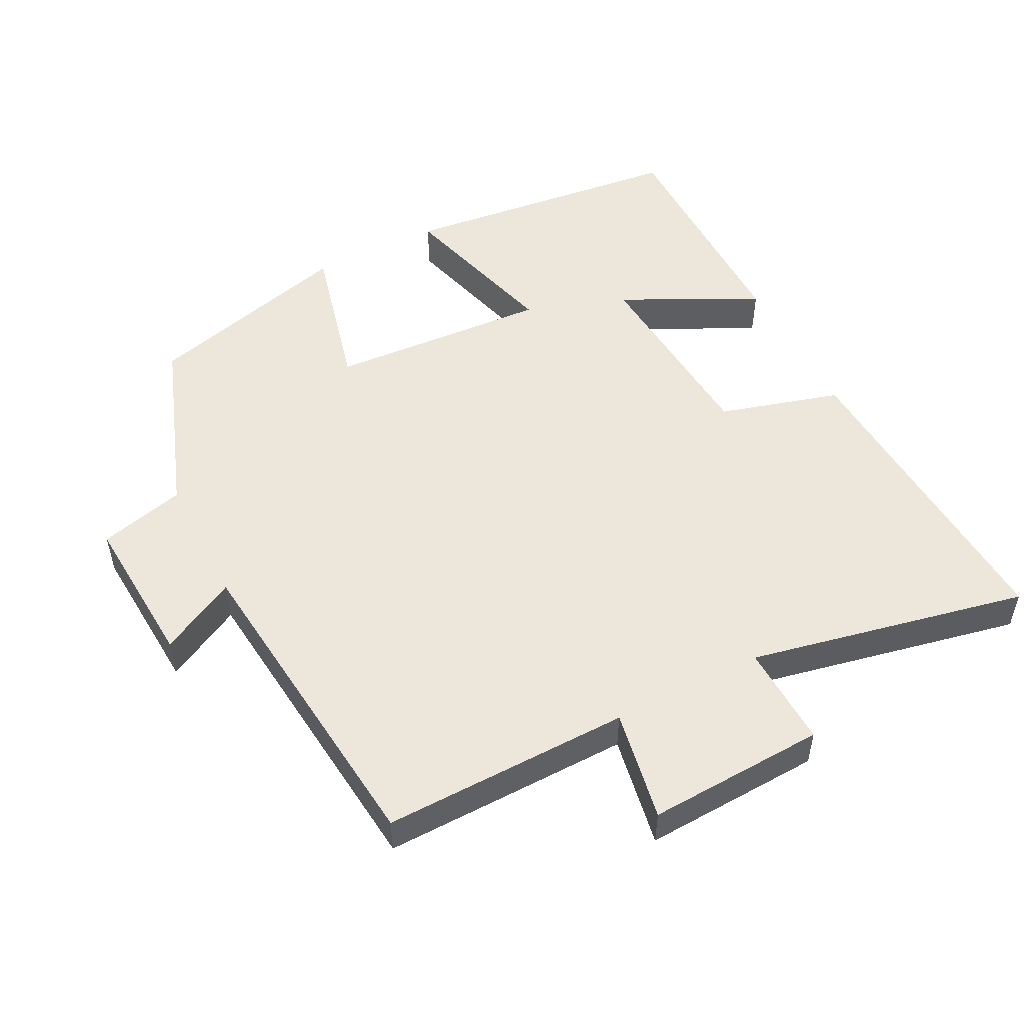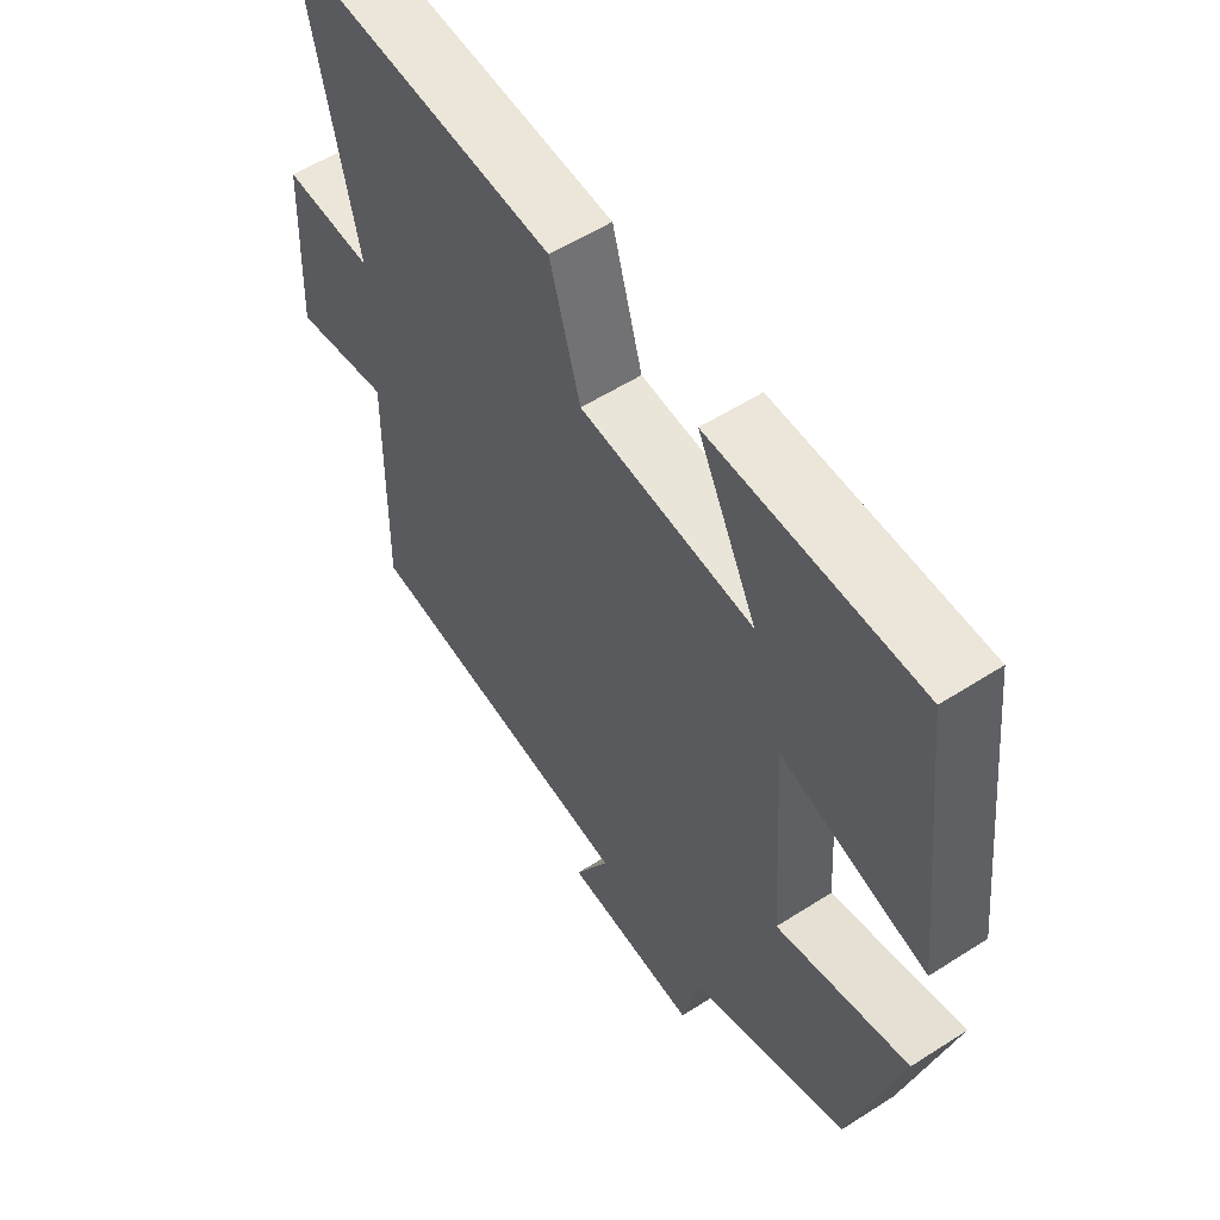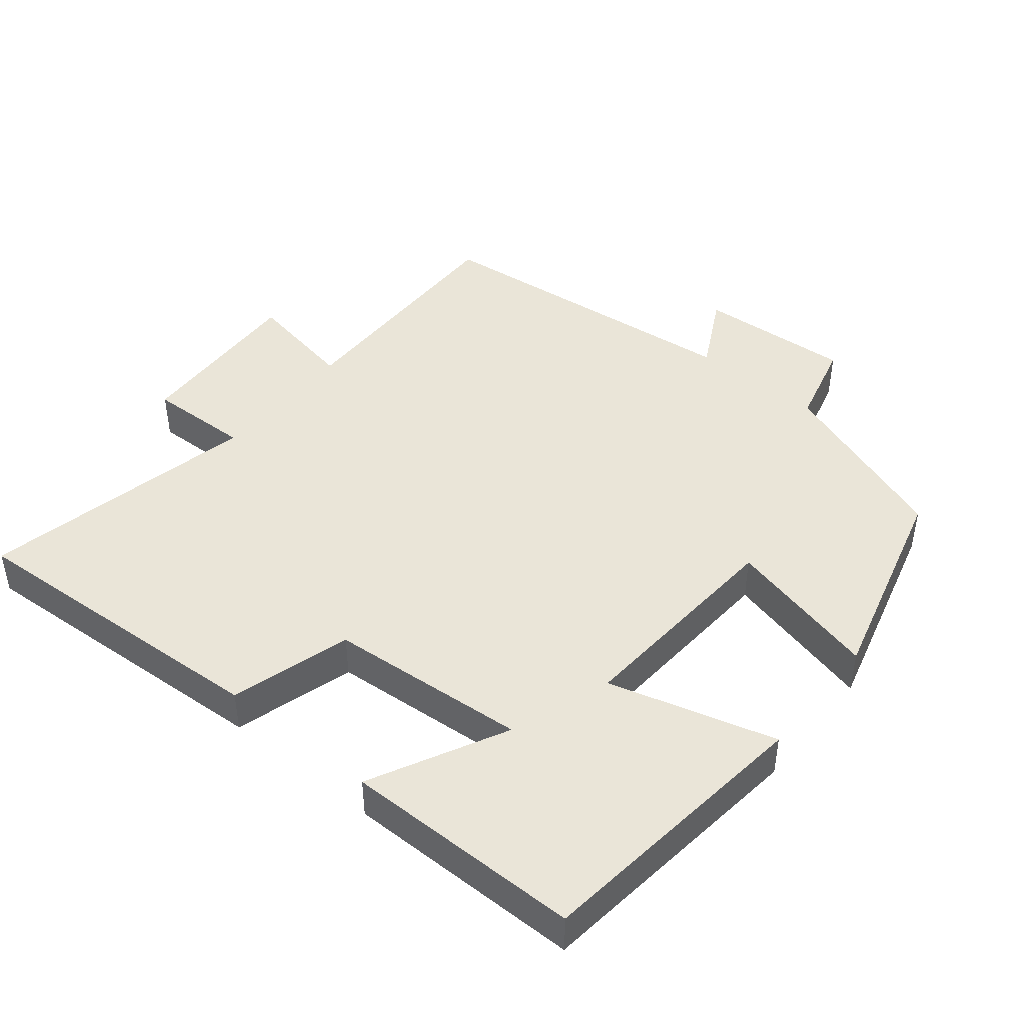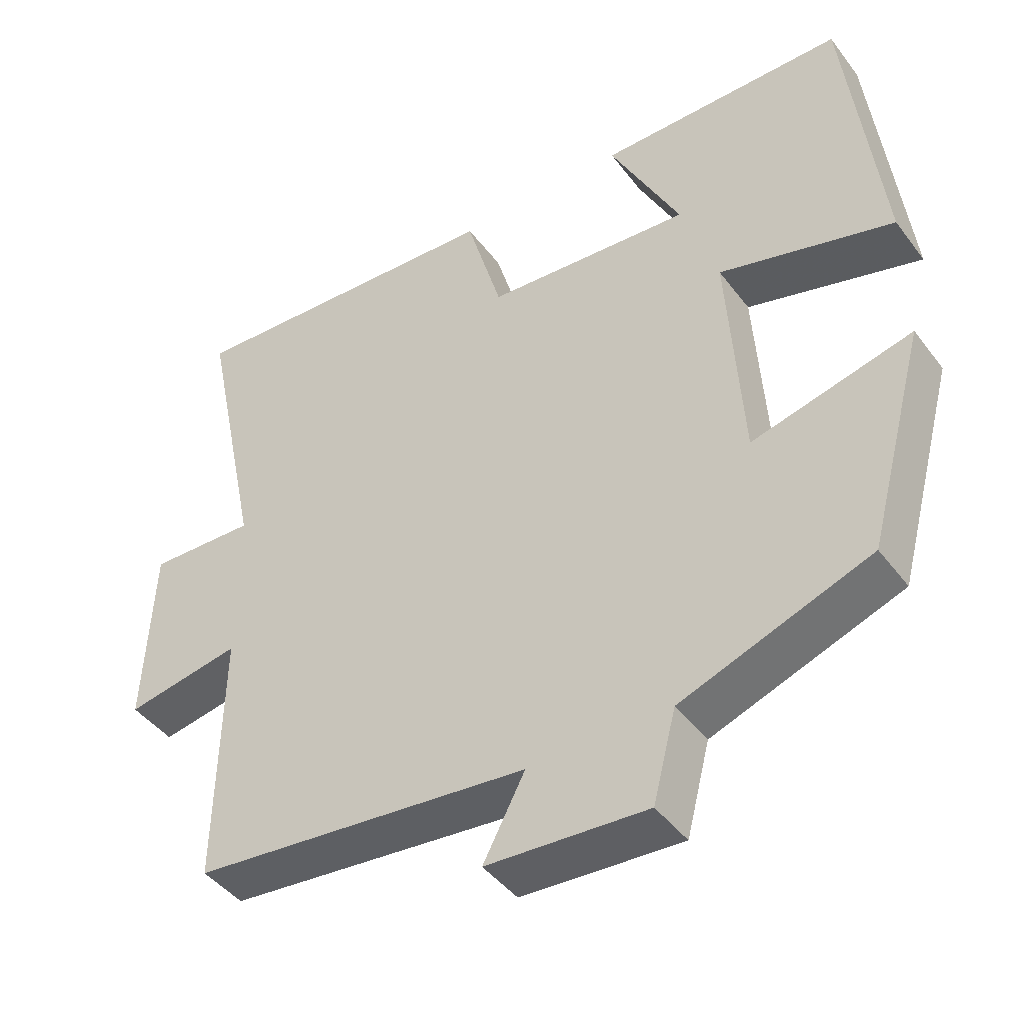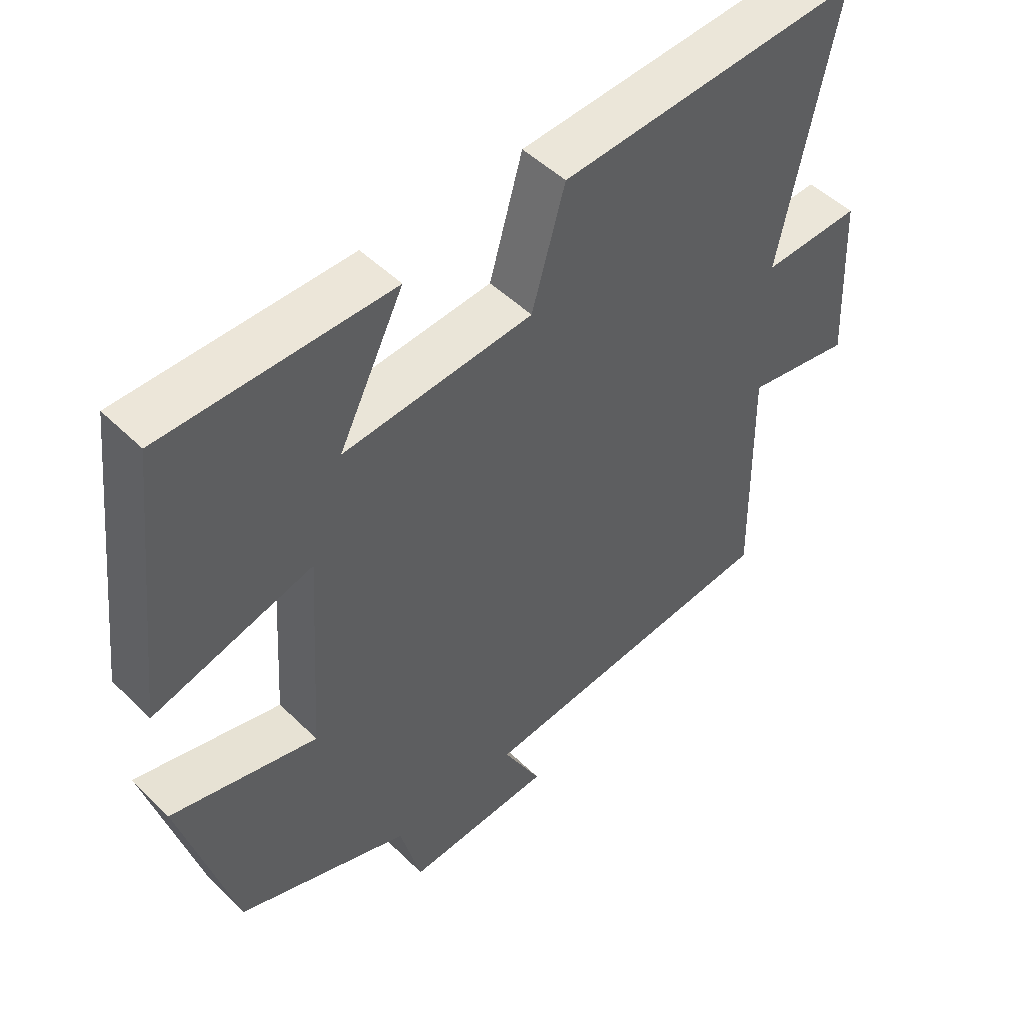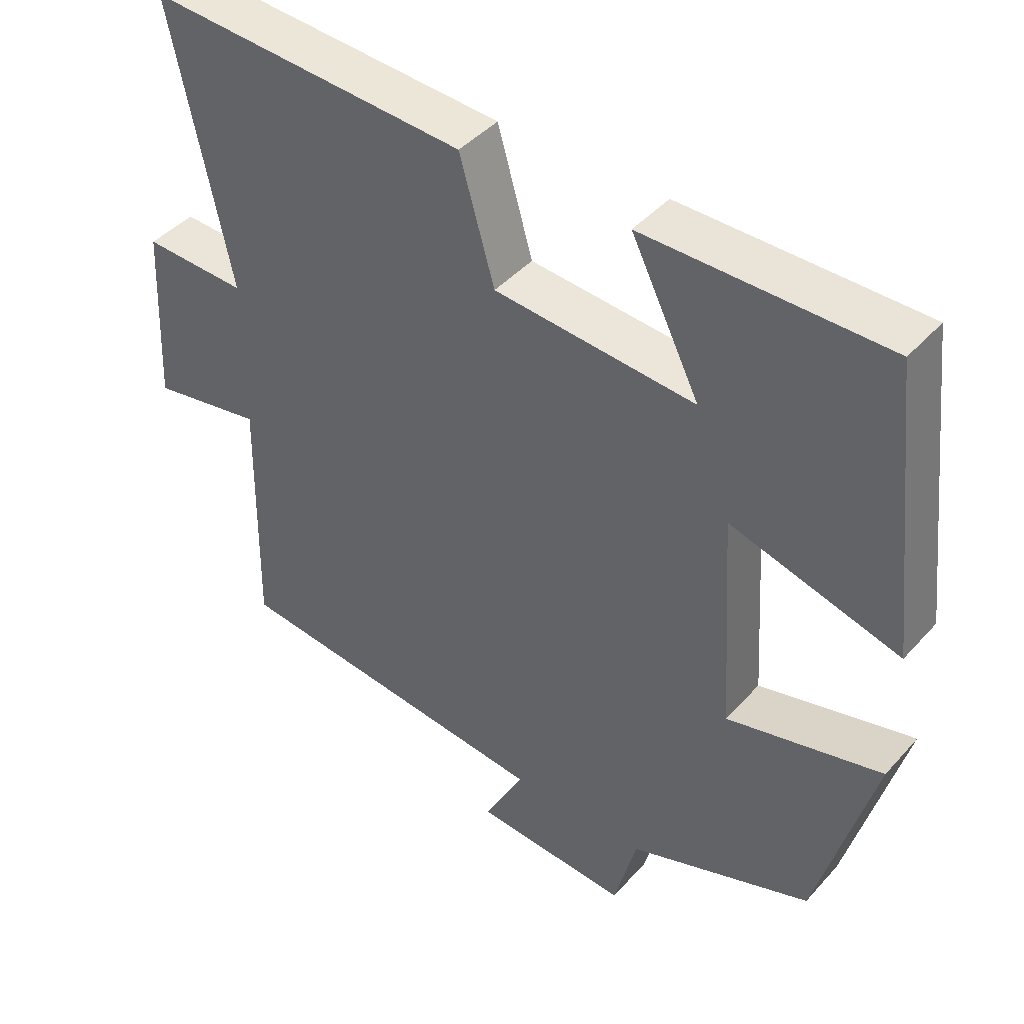
<metadata>
{"format":"obj","ext":"obj","renderer":"f3d","projection":"perspective","resolution":1024,"background":"white","views":[{"elev":51.6,"azim":-117.2,"up":"+Y"},{"elev":56.1,"azim":56.1,"up":"+Z"},{"elev":44.8,"azim":39.2,"up":"+Y"},{"elev":-44.0,"azim":34.3,"up":"+Z"},{"elev":49.3,"azim":137.1,"up":"+Z"},{"elev":43.1,"azim":38.2,"up":"+Z"}]}
</metadata>
<code>
v 0.419 0.07 -0.405
v 0.158 0.07 -0.5
v 0.126 0.07 -0.624
v -0.096 0.07 -0.61
v -0.038 0.07 -0.5
v -0.506 0.07 -0.452
v -0.5 0.07 -0.096
v -0.66 0.07 -0.125
v -0.648 0.07 0.131
v -0.5 0.07 0.126
v -0.584 0.07 0.526
v -0.128 0.07 0.5
v -0.078 0.07 0.327
v 0.208 0.07 0.305
v 0.11 0.07 0.5
v 0.453 0.07 0.499
v 0.5 0.07 0.089
v 0.259 0.07 0.156
v 0.279 0.07 -0.16
v 0.5 0.07 -0.105
v 0.419 0 -0.405
v 0.158 0 -0.5
v 0.126 0 -0.624
v -0.096 0 -0.61
v -0.038 0 -0.5
v -0.506 0 -0.452
v -0.5 0 -0.096
v -0.66 0 -0.125
v -0.648 0 0.131
v -0.5 0 0.126
v -0.584 0 0.526
v -0.128 0 0.5
v -0.078 0 0.327
v 0.208 0 0.305
v 0.11 0 0.5
v 0.453 0 0.499
v 0.5 0 0.089
v 0.259 0 0.156
v 0.279 0 -0.16
v 0.5 0 -0.105
f 19 20 1 2
f 18 19 2
f 16 17 18
f 14 15 16
f 14 16 18
f 13 14 18 2
f 10 11 12 13
f 7 8 9 10
f 7 10 13 2
f 5 6 7 2
f 2 3 4 5
f 22 21 40 39
f 22 39 38
f 38 37 36
f 36 35 34
f 38 36 34
f 22 38 34 33
f 33 32 31 30
f 30 29 28 27
f 22 33 30 27
f 22 27 26 25
f 25 24 23 22
f 1 21 22 2
f 2 22 23 3
f 3 23 24 4
f 4 24 25 5
f 5 25 26 6
f 6 26 27 7
f 7 27 28 8
f 8 28 29 9
f 9 29 30 10
f 10 30 31 11
f 11 31 32 12
f 12 32 33 13
f 13 33 34 14
f 14 34 35 15
f 15 35 36 16
f 16 36 37 17
f 17 37 38 18
f 18 38 39 19
f 19 39 40 20
f 20 40 21 1

</code>
